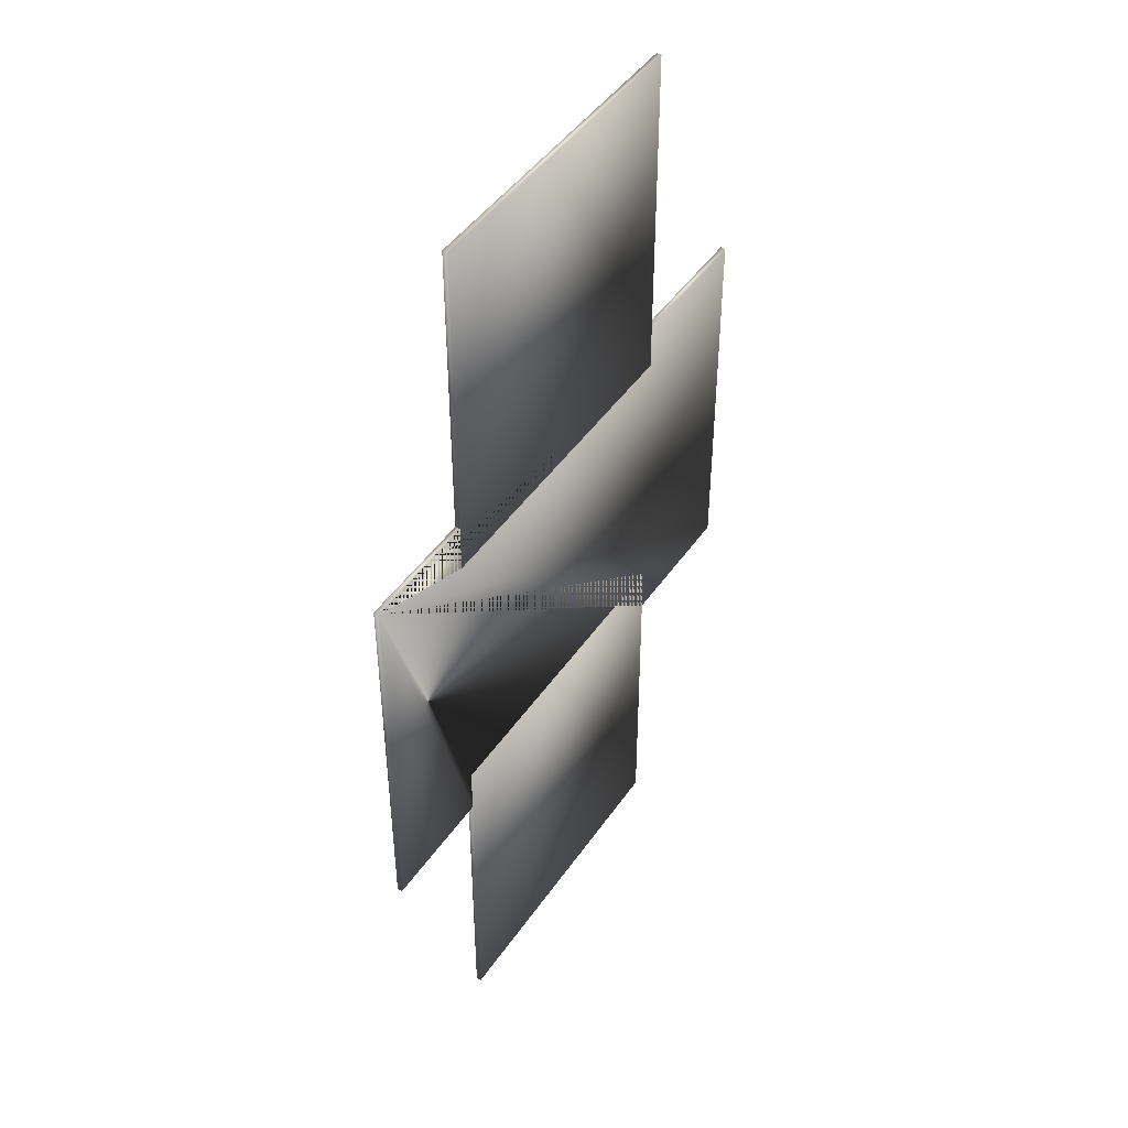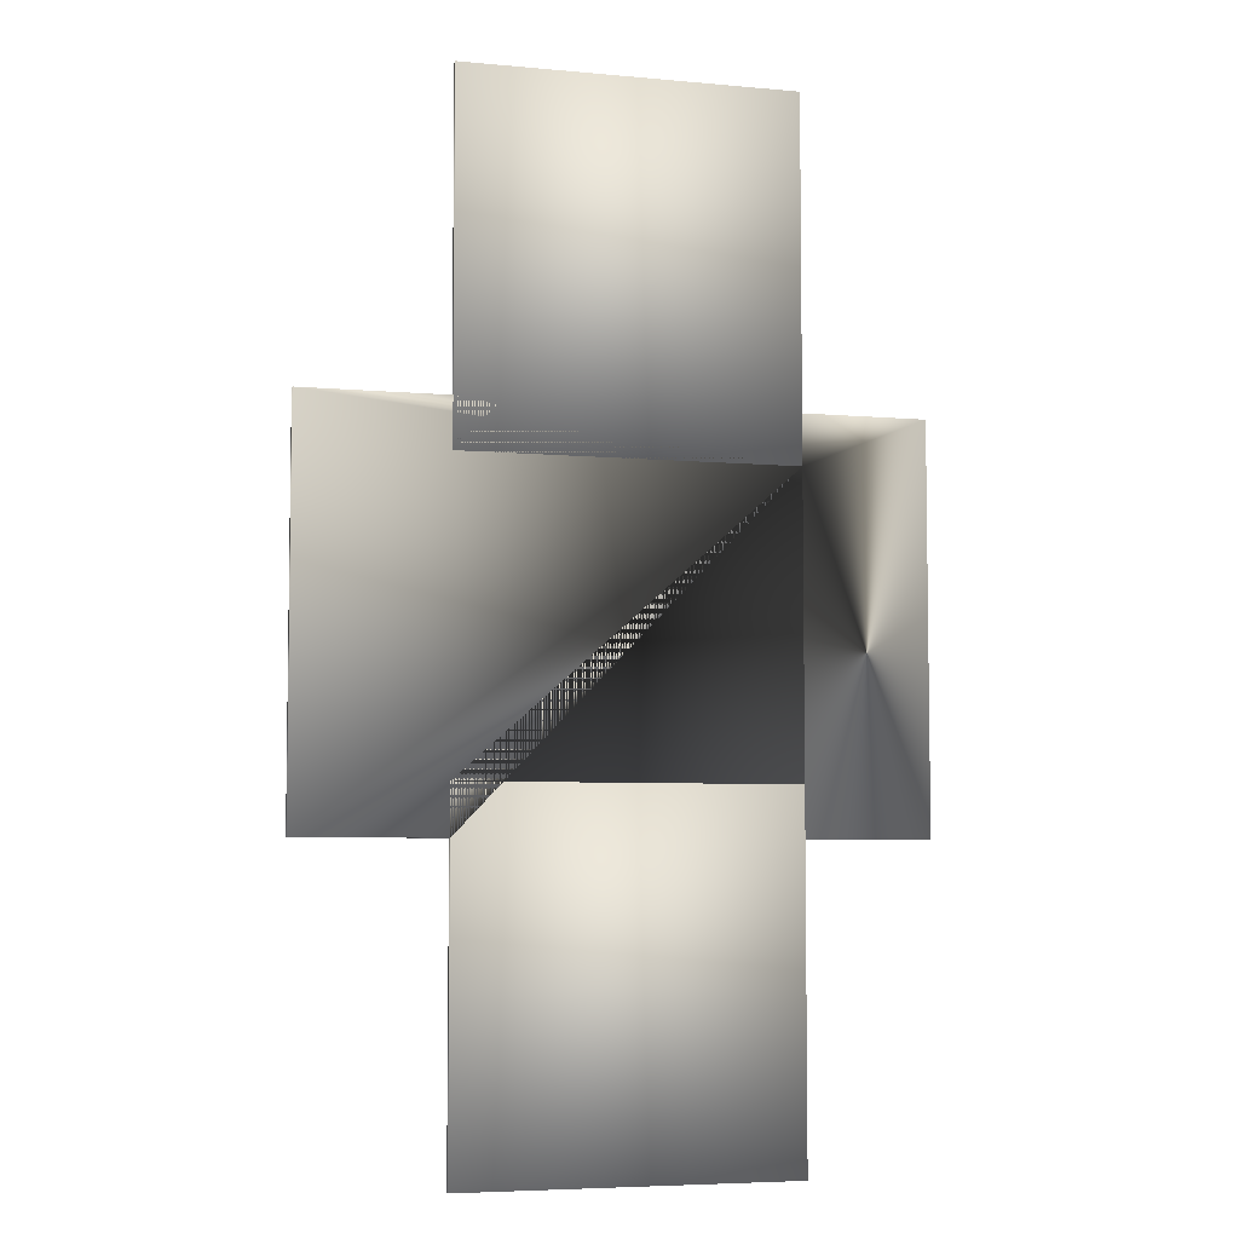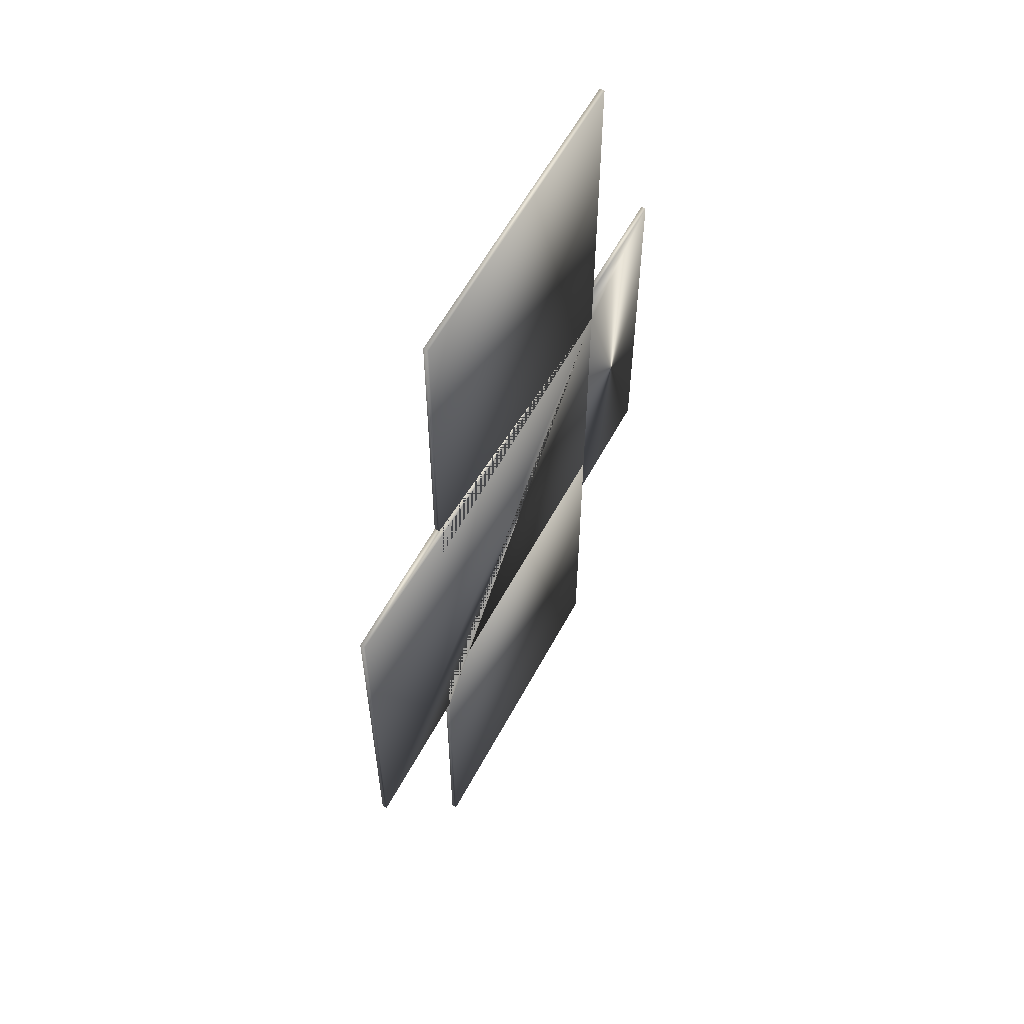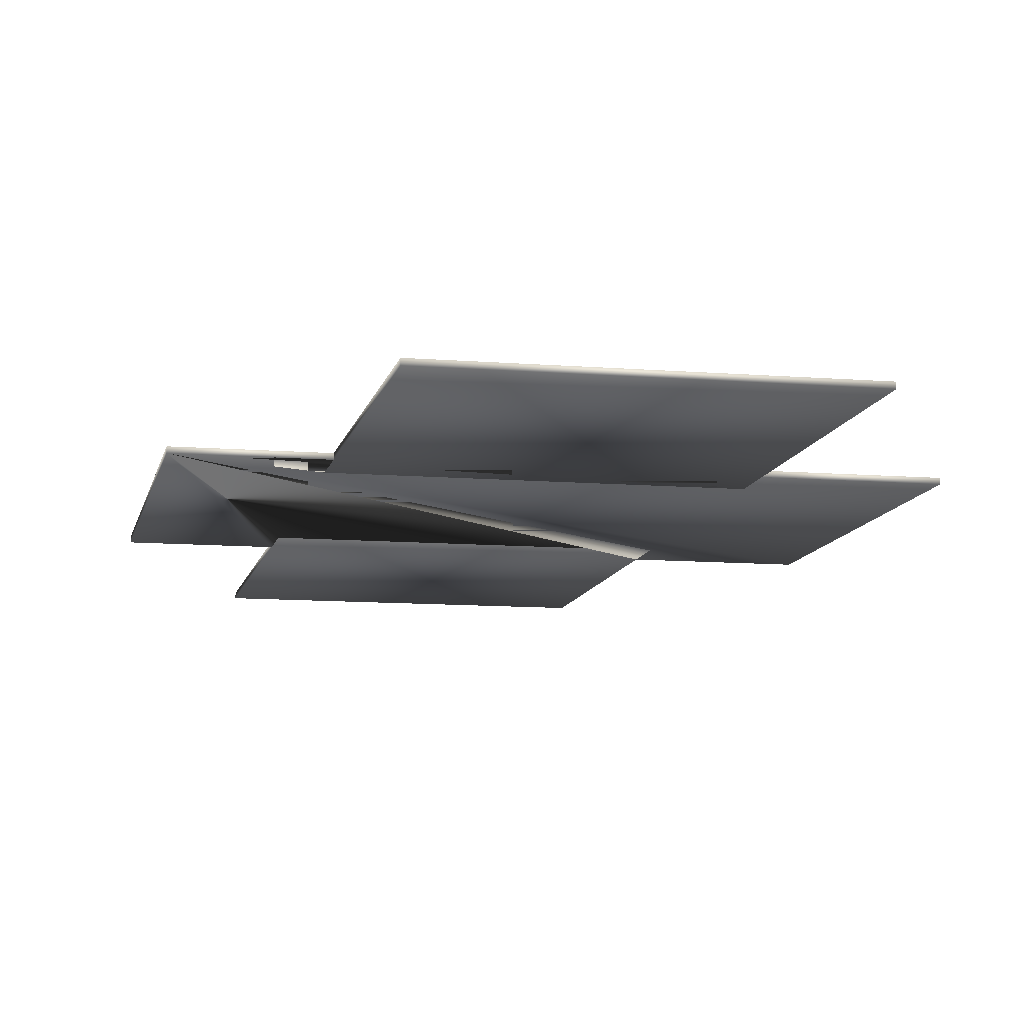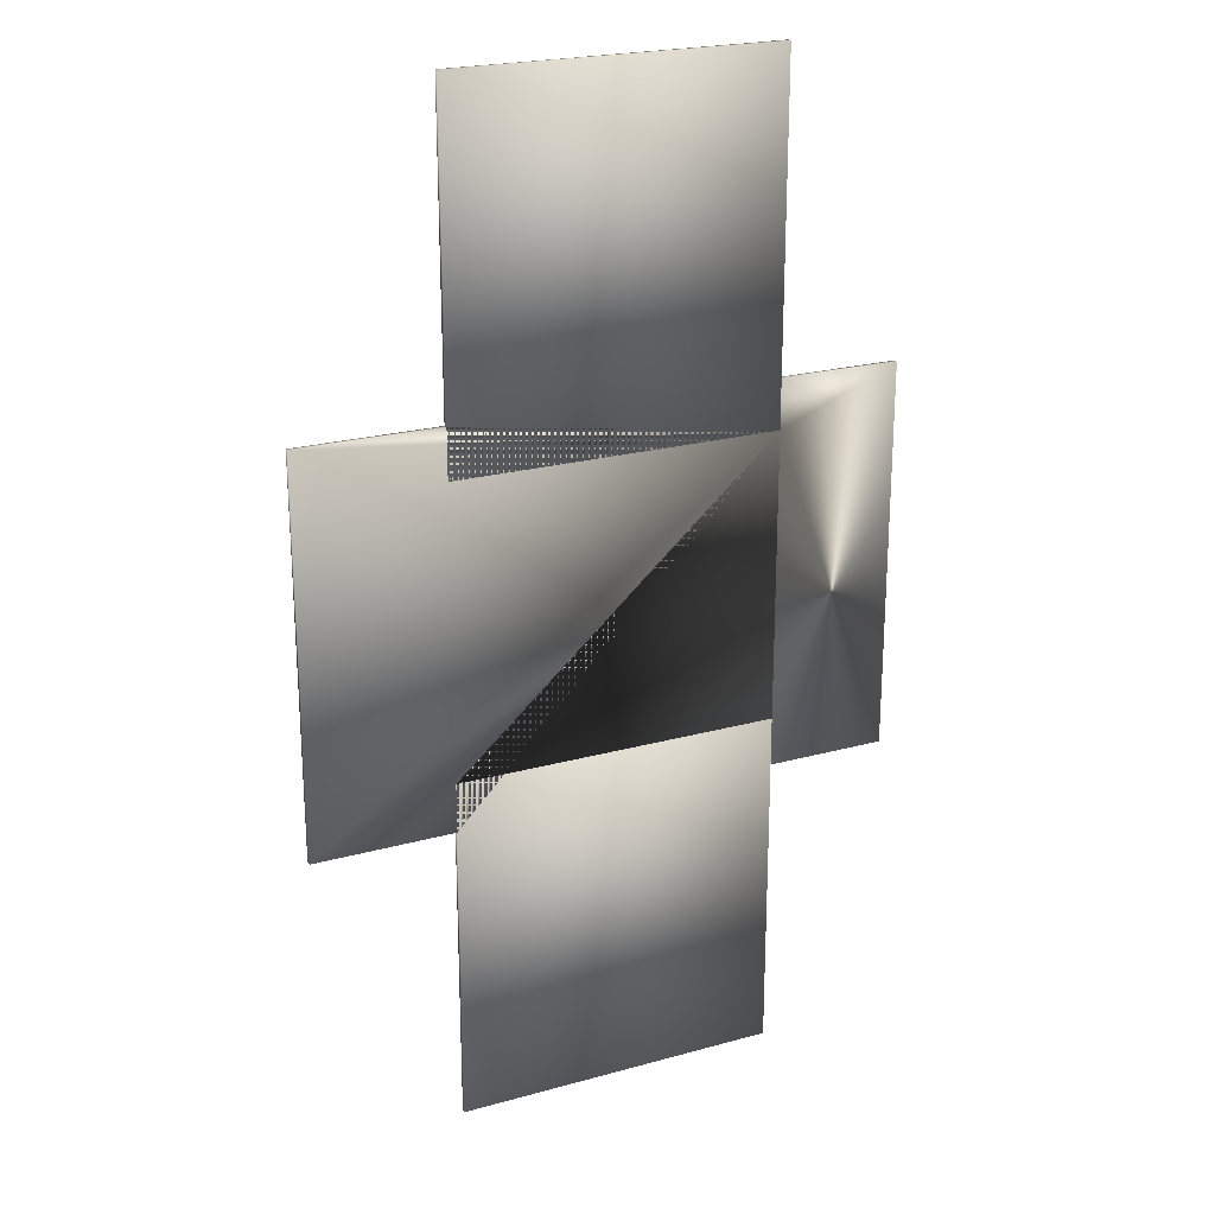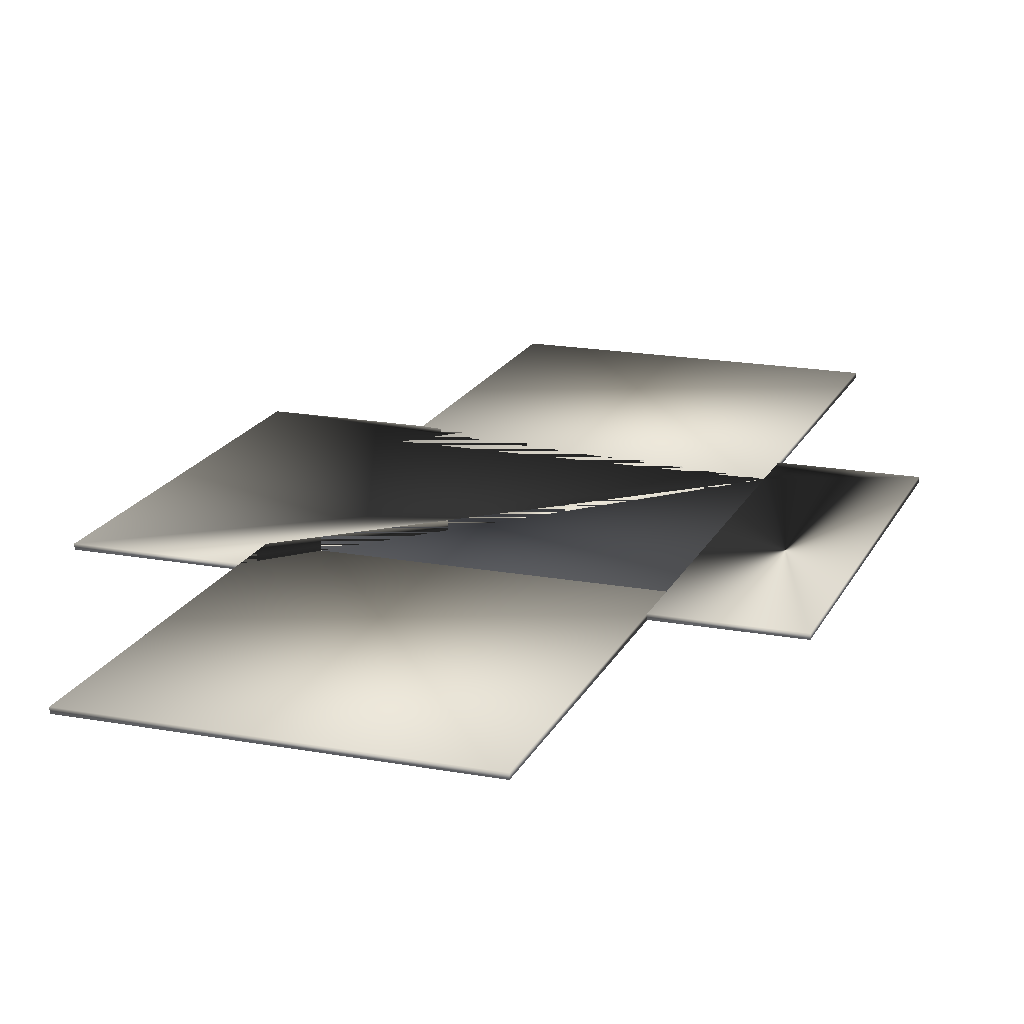
<metadata>
{"format":"obj","ext":"obj","renderer":"f3d","projection":"perspective","resolution":1024,"background":"white","views":[{"elev":45.6,"azim":-57.6,"up":"+Z"},{"elev":-5.7,"azim":164.2,"up":"+Z"},{"elev":59.5,"azim":118.2,"up":"+Z"},{"elev":-10.4,"azim":-11.6,"up":"+Y"},{"elev":22.6,"azim":154.6,"up":"+Z"},{"elev":18.5,"azim":-160.6,"up":"+Y"}]}
</metadata>
<code>
v  31.85 -1.007 301.8
v  31.85 -1.007 372.7
v  -33.88 -1.007 372.7
v  -33.88 -1.007 301.8
v  31.85 0 301.8
v  -33.88 0 301.8
v  -33.88 0 372.7
v  31.85 0 372.7
o Suelo_024
g Suelo_024
f 1 2 3 4
f 5 6 7 8
f 1 4 6 5
f 4 3 7 6
f 3 2 8 7
f 2 1 5 8
v  60.47 -1.007 441.1
v  60.47 -1.007 362.7
v  60.47 0 362.7
v  60.47 0 441.1
v  -58.42 -1.007 362.7
v  -58.42 -1.007 441.1
v  -58.42 0 441.1
v  -58.42 0 362.7
v  -33.88 -1.007 441.1
v  -33.88 0 441.1
v  31.85 -1.007 441.1
v  31.85 0 441.1
v  31.85 0 431.2
v  31.85 -1.007 431.2
v  -33.88 0 431.2
v  -33.88 -1.007 431.2
v  -33.88 -1.007 362.7
v  -33.88 0 362.7
v  31.85 0 362.7
v  31.85 -1.007 362.7
v  31.85 -1.007 372.7
v  31.85 0 372.7
v  -33.88 -1.007 372.7
v  -33.88 0 372.7
o Suelo_025
g Suelo_025
f 9 10 11 12
f 13 14 15 16
f 14 17 18 15
f 19 9 12 20
f 20 21 22 19
f 21 23 24 22
f 17 24 23 18
f 25 13 16 26
f 27 11 10 28
f 28 29 30 27
f 29 31 32 30
f 26 32 31 25
f 14 13 25 31 29 28 10 9 19 22 24 17
f 23 21 20 12 11 27 30 32 26 16 15 18
v  31.85 -1.007 431.2
v  31.85 -1.007 502
v  -33.88 -1.007 502
v  -33.88 -1.007 431.2
v  31.85 0 431.2
v  -33.88 0 431.2
v  -33.88 0 502
v  31.85 0 502
o Suelo_026
g Suelo_026
f 33 34 35 36
f 37 38 39 40
f 33 36 38 37
f 36 35 39 38
f 35 34 40 39
f 34 33 37 40

</code>
